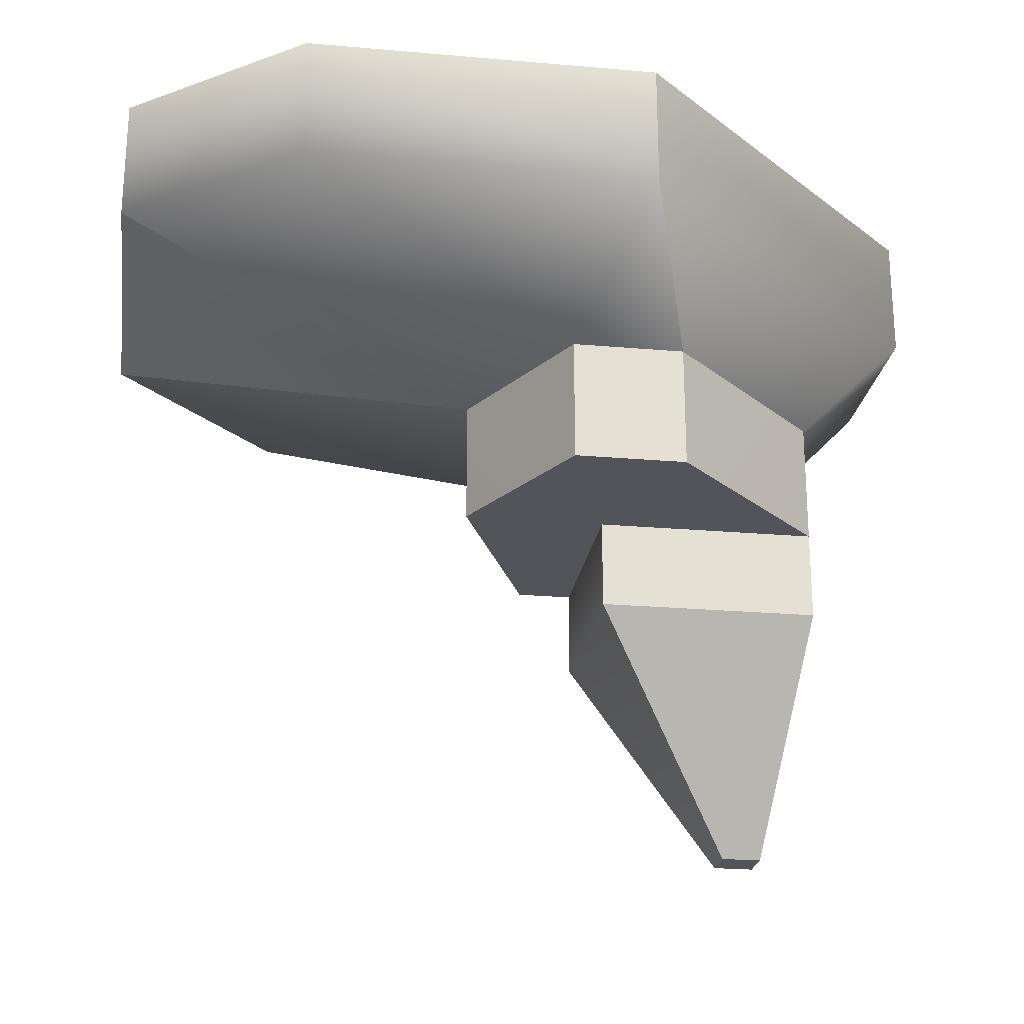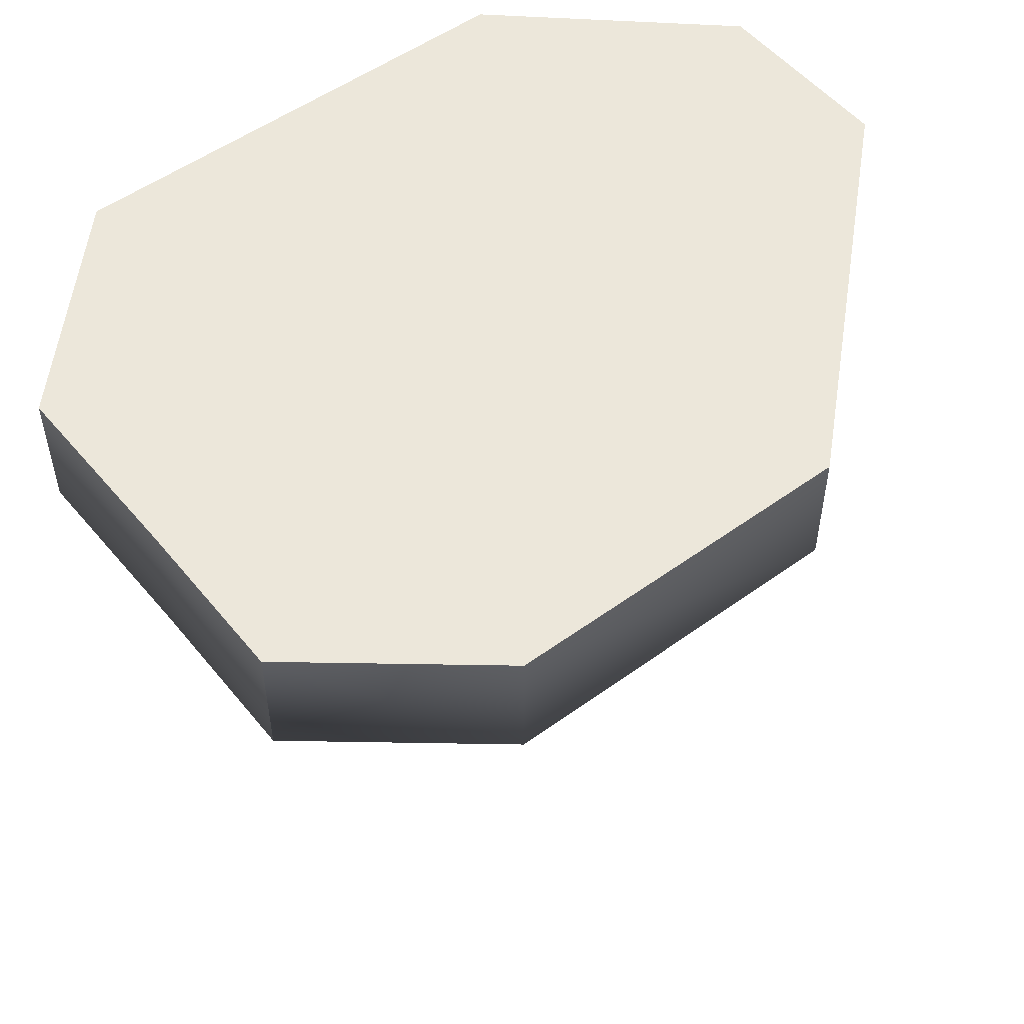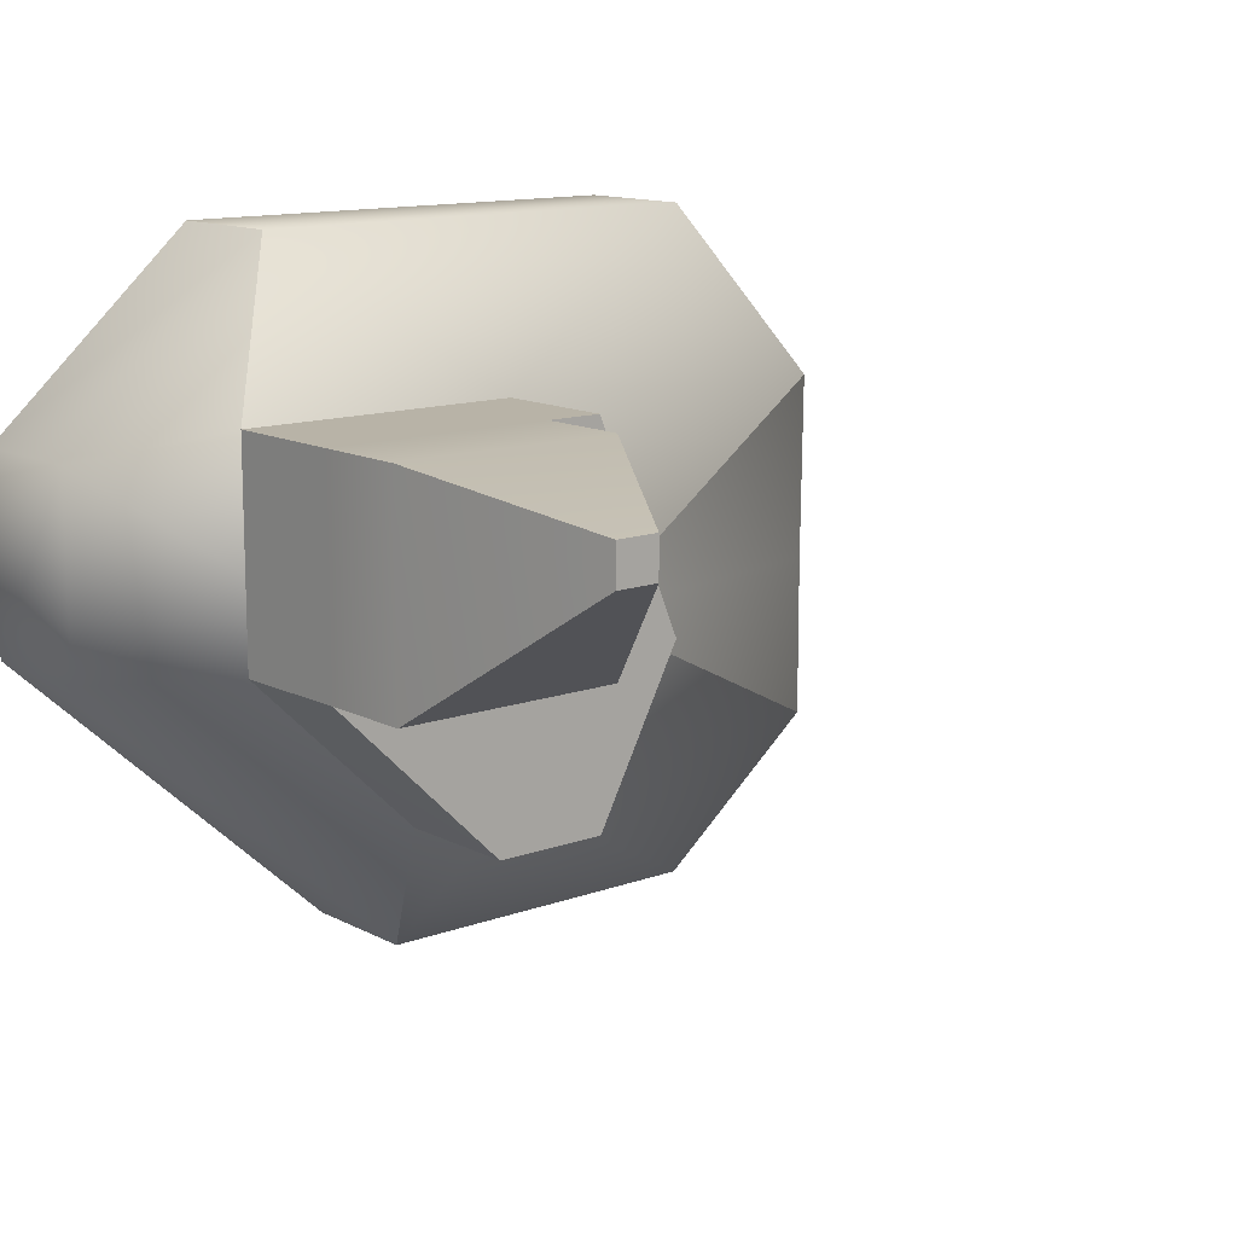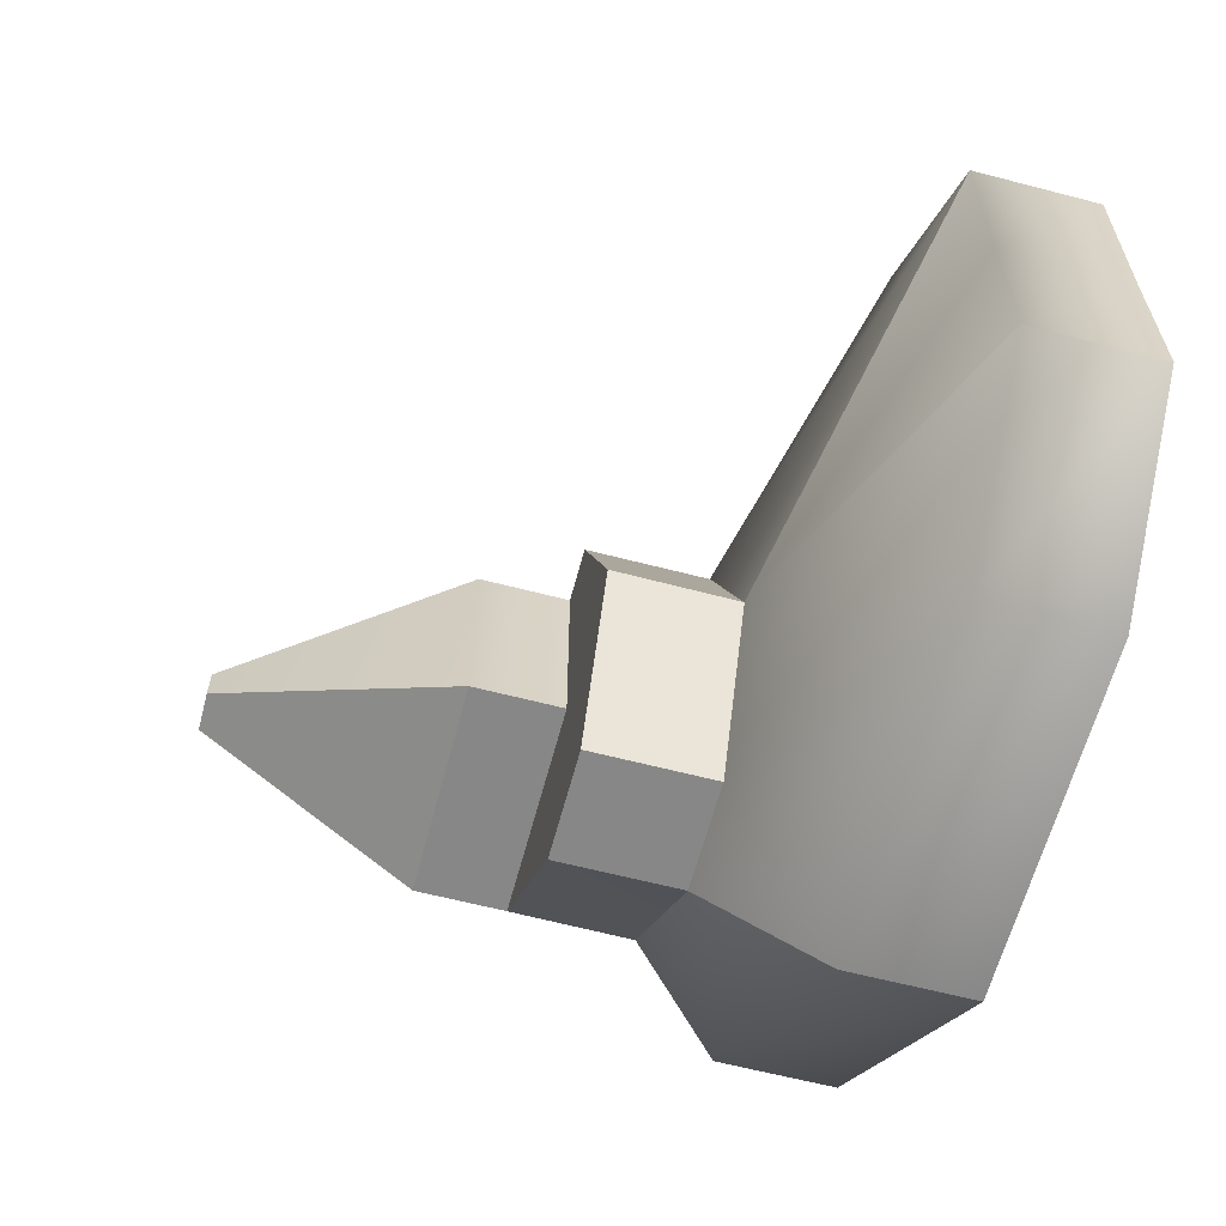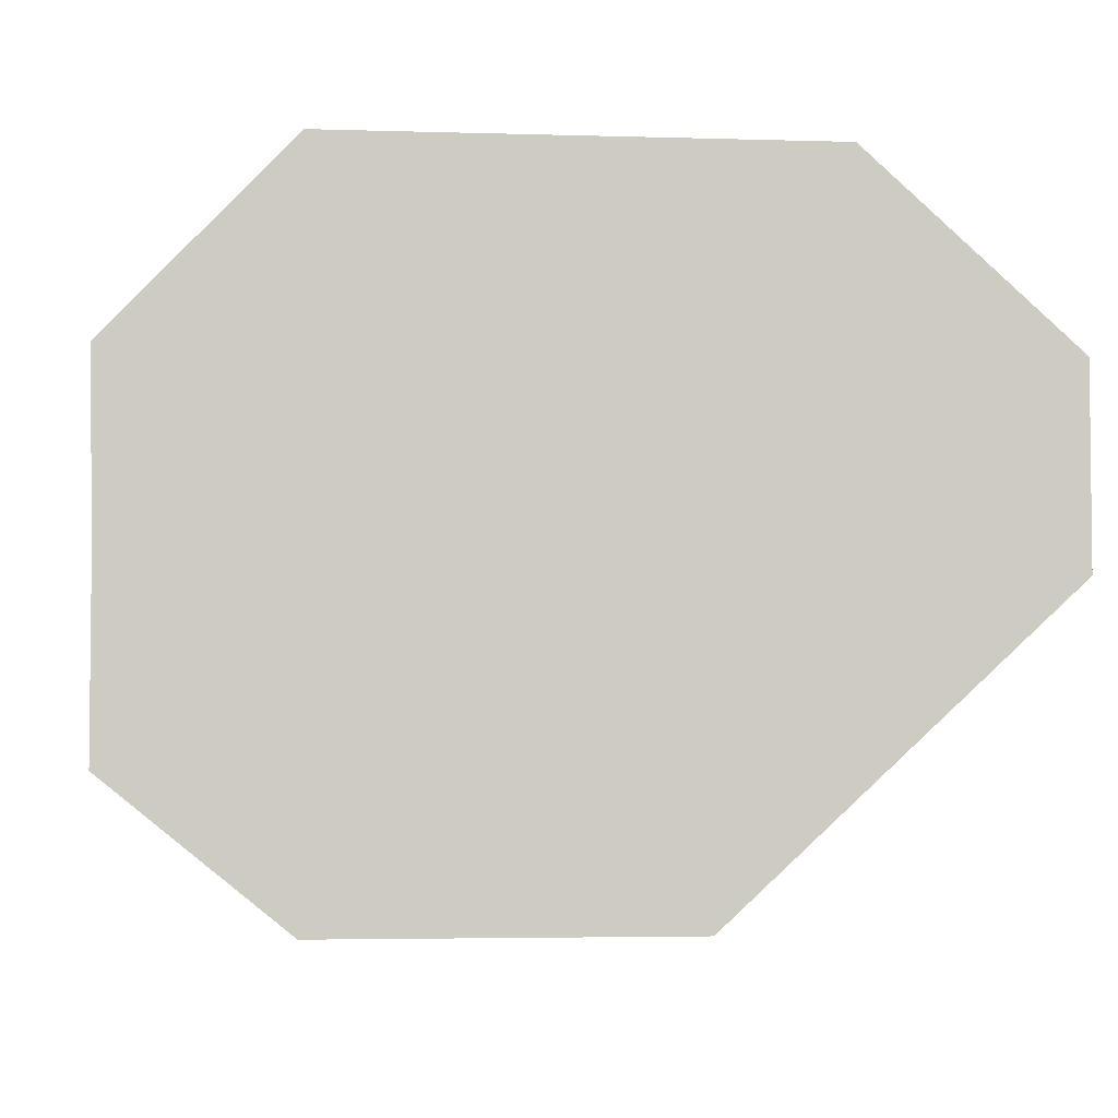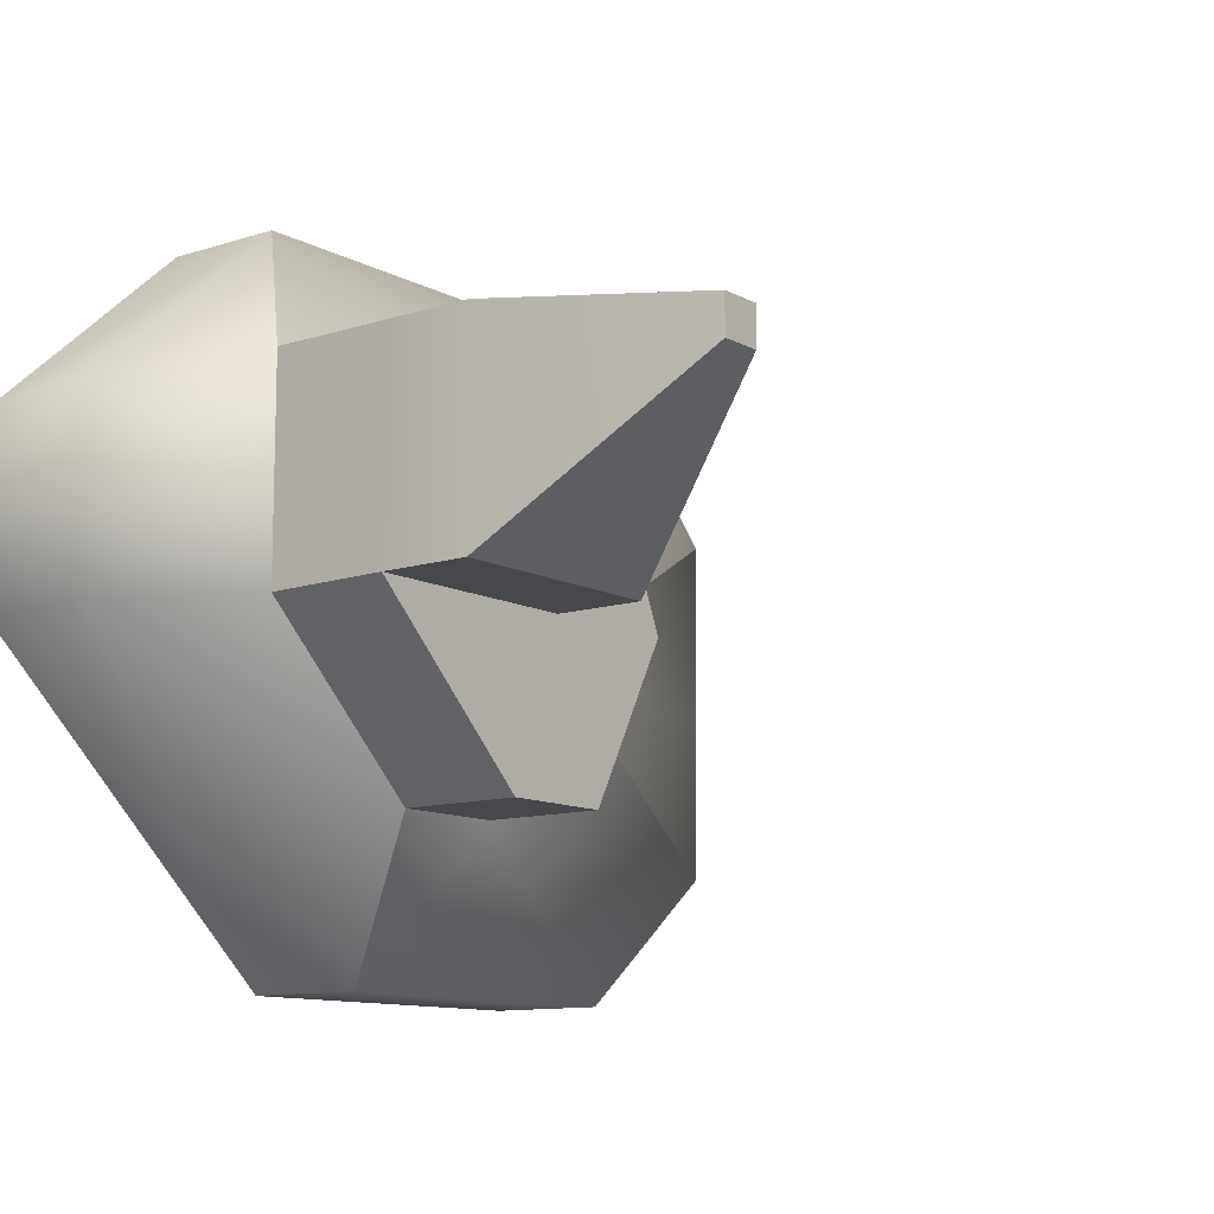
<metadata>
{"format":"obj","ext":"obj","renderer":"f3d","projection":"perspective","resolution":1024,"background":"white","views":[{"elev":-23.8,"azim":171.7,"up":"+Y"},{"elev":52.3,"azim":142.0,"up":"+Y"},{"elev":12.9,"azim":-40.1,"up":"+Z"},{"elev":-62.3,"azim":75.2,"up":"+Z"},{"elev":-3.9,"azim":174.0,"up":"+Z"},{"elev":-11.2,"azim":-52.0,"up":"+Z"}]}
</metadata>
<code>
g default
v -12.49 -1.423 4.556
v -3.42 -1.423 4.544
v -0.5857 -1.423 -2.281
v -9.427 2 9.428
v 5.85 2 9.41
v 11.49 2 3.513
v -9.427 6 9.428
v 5.85 6 9.41
v 11.49 6 3.513
v -16 6 3.513
v -16 6 -2.605
v 11.39 6 -2.605
v -5.333 6 -12.44
v 5.868 6 -12.44
v 11.39 6 -7.963
v -5.333 2 -12.44
v 5.868 2 -12.44
v 11.39 2 -7.963
v -7.042 -1.423 -7.572
v -3.41 -1.423 -7.572
v -12.49 -1.423 -2.281
v -12.49 -1.423 0.6125
v 11.39 2 -2.605
v -16 2 -2.605
v -16 2 3.513
v -7.042 -5.423 -7.572
v -0.5857 -5.423 -2.241
v -12.49 -5.423 -2.241
v -3.42 -5.423 4.544
v -12.49 -5.423 4.556
v -3.41 -5.423 -7.572
v -5.244 -5.423 -2.241
v -5.244 -5.423 4.553
v -12.49 -8.334 -2.241
v -5.244 -8.334 -2.241
v -5.244 -8.334 4.553
v -12.49 -8.334 4.556
v -11.46 -15.66 2.402
v -10.14 -15.66 2.402
v -10.14 -15.66 3.609
v -11.46 -15.66 3.61
g polySurface1 pCube1
f 3 6 2
f 2 6 5
f 5 6 8
f 8 6 9
f 13 14 16
f 16 14 17
f 14 15 17
f 17 15 18
f 17 20 16
f 16 20 19
f 17 18 20
f 20 18 3
f 27 32 26
f 26 32 28
f 38 39 41
f 41 39 40
f 3 18 23
f 3 23 6
f 23 18 12
f 12 18 15
f 6 23 9
f 9 23 12
f 21 24 19
f 19 24 16
f 21 22 24
f 24 22 25
f 22 1 25
f 25 1 4
f 16 24 13
f 13 24 11
f 24 25 11
f 11 25 10
f 25 4 10
f 10 4 7
f 26 31 27
f 19 26 21
f 21 26 28
f 22 21 28
f 3 2 27
f 27 2 29
f 1 30 33
f 1 22 30
f 30 22 28
f 19 20 26
f 26 20 31
f 20 3 31
f 31 3 27
f 27 29 32
f 32 29 33
f 1 33 2
f 2 33 29
f 1 2 4
f 4 2 5
f 7 4 8
f 8 4 5
f 28 32 34
f 34 32 35
f 32 33 35
f 35 33 36
f 33 30 36
f 36 30 37
f 30 28 37
f 37 28 34
f 35 39 34
f 34 39 38
f 40 39 36
f 35 36 39
f 36 37 40
f 40 37 41
f 41 37 38
f 37 34 38
g default
v 11.39 6 -7.963
v 5.868 6 -12.44
v -5.333 6 -12.44
v -9.427 6 9.428
v 5.85 6 9.41
v -16 6 3.513
v 11.49 6 3.513
v -16 6 -2.605
v 11.39 6 -2.605
g pCube1 polySurface2
f 44 42 43
f 45 46 47
f 47 46 48
f 49 47 50
f 50 47 48
f 49 50 44
f 44 50 42

</code>
